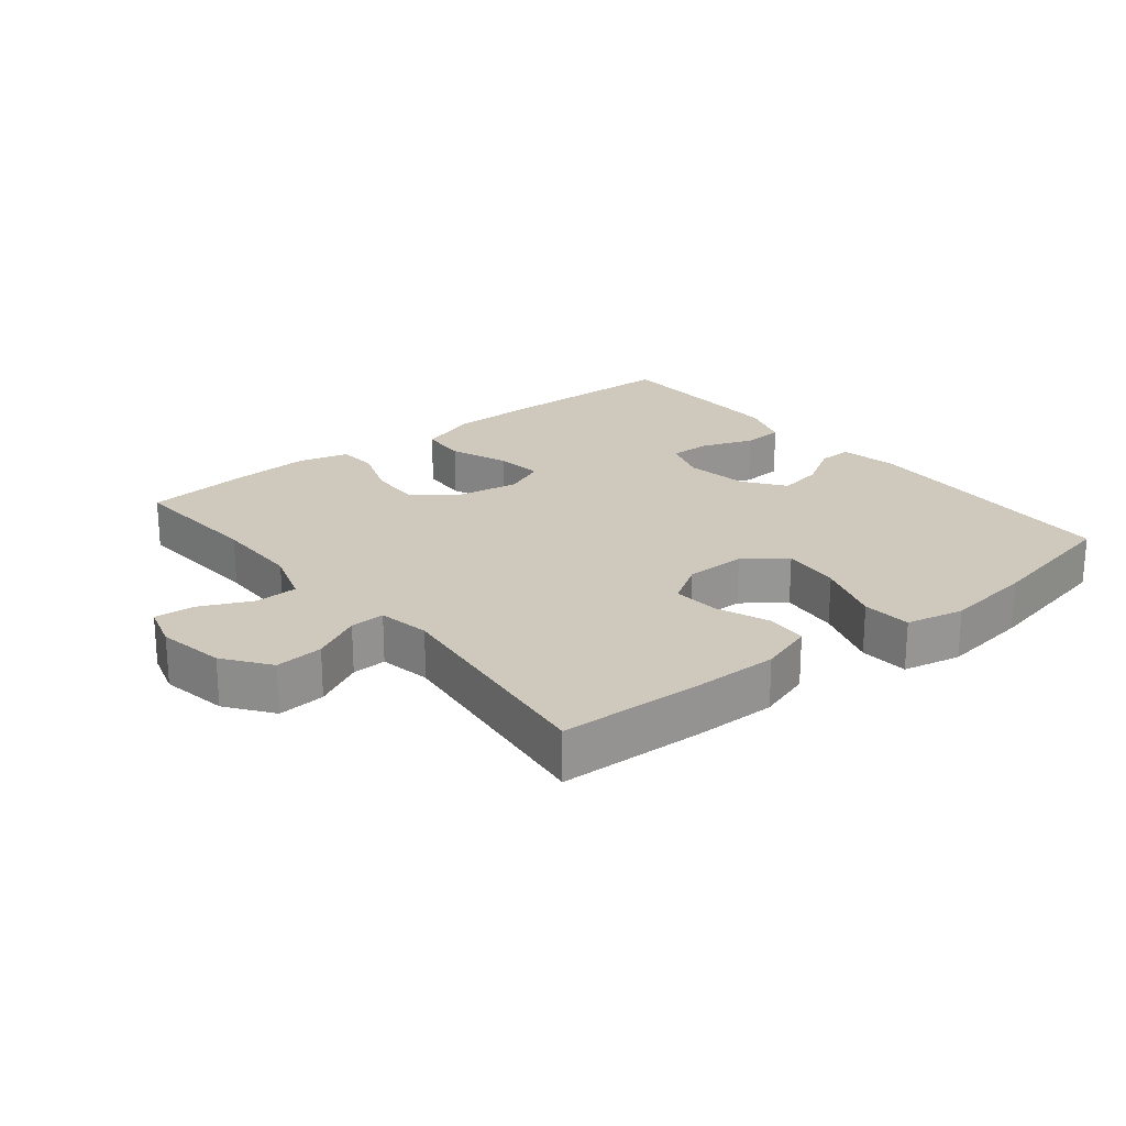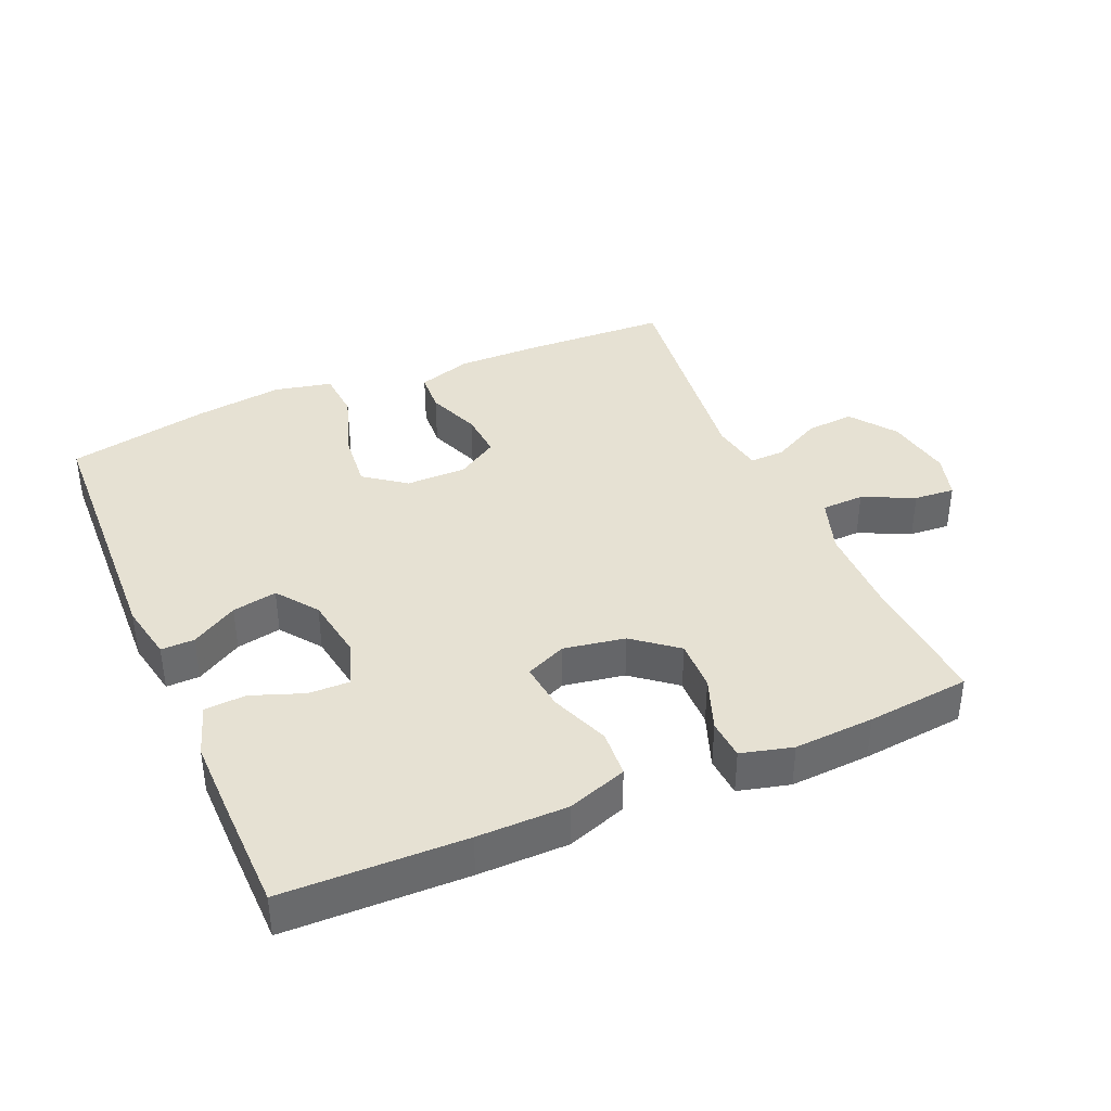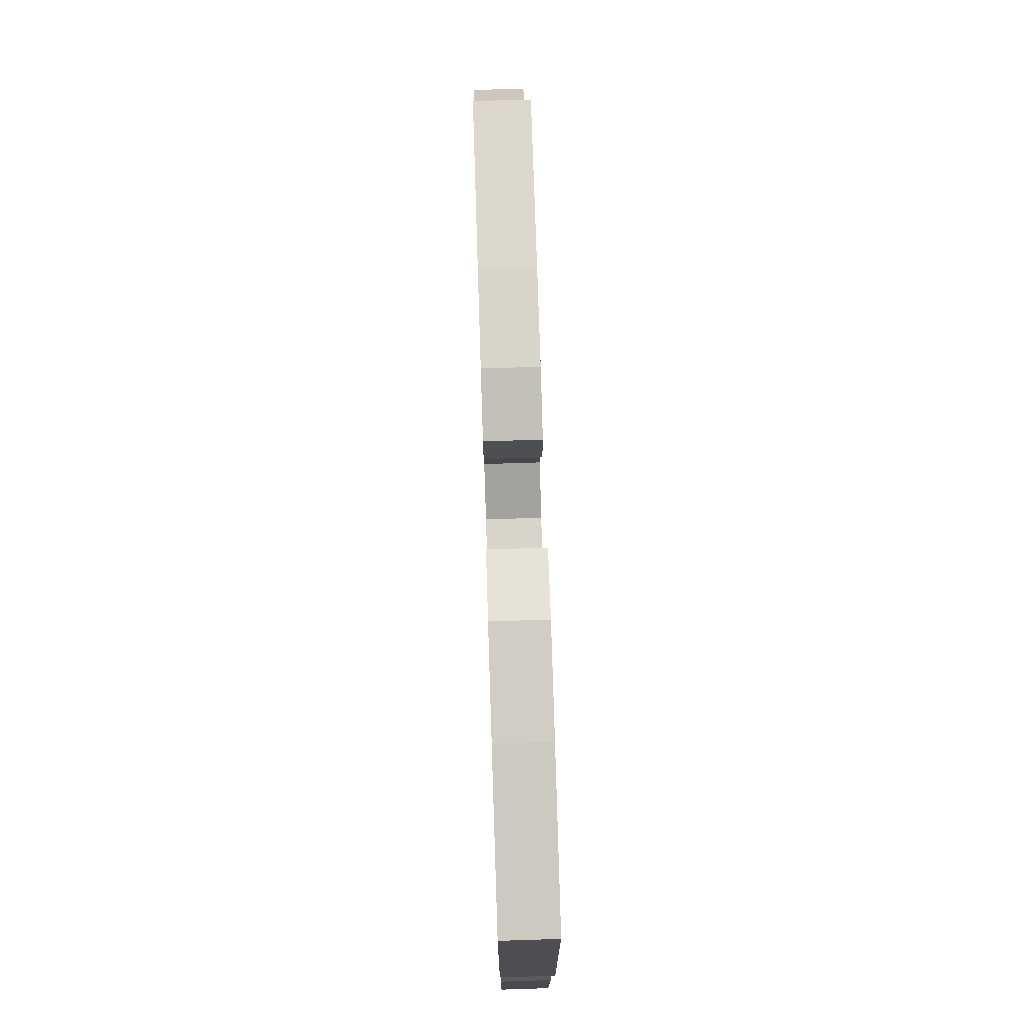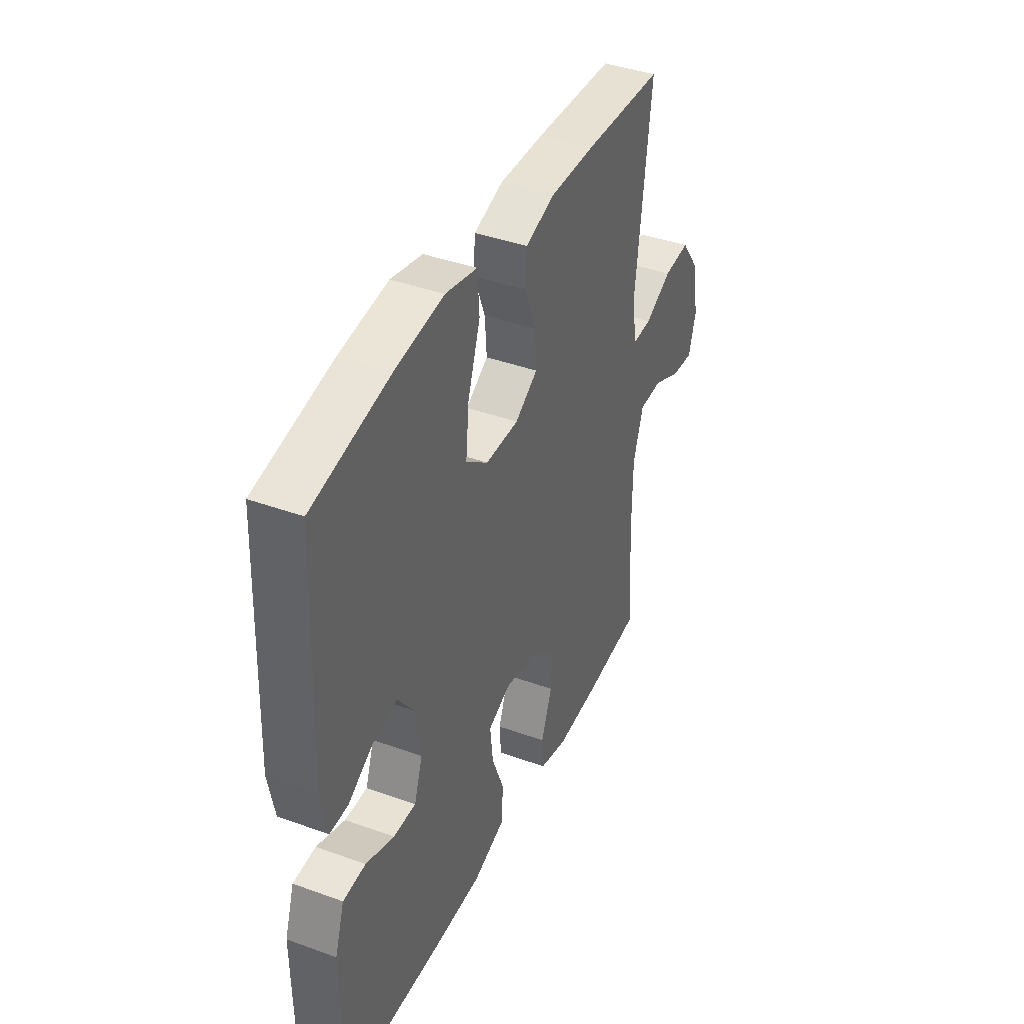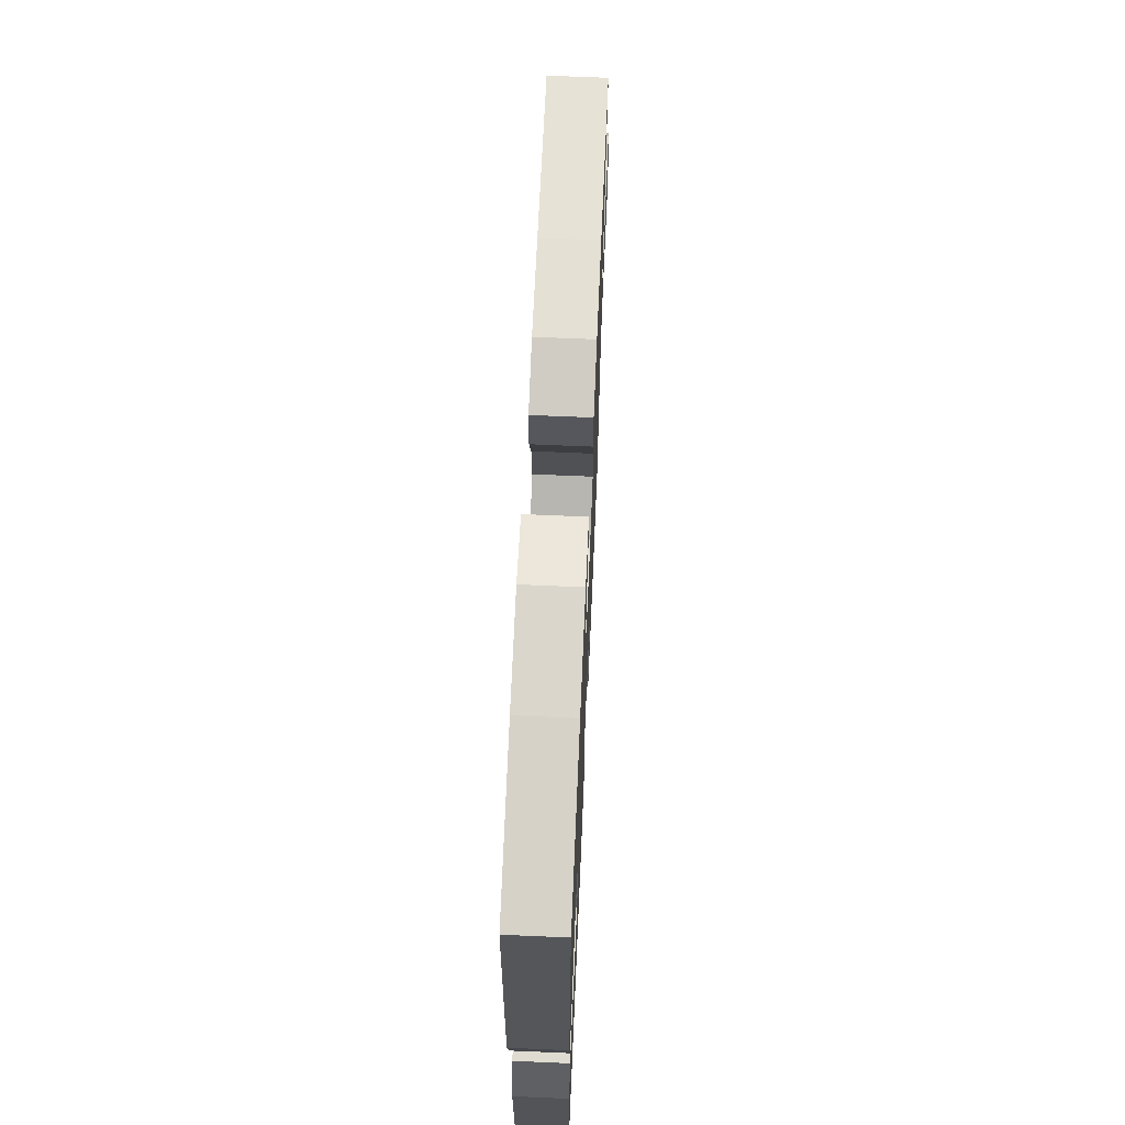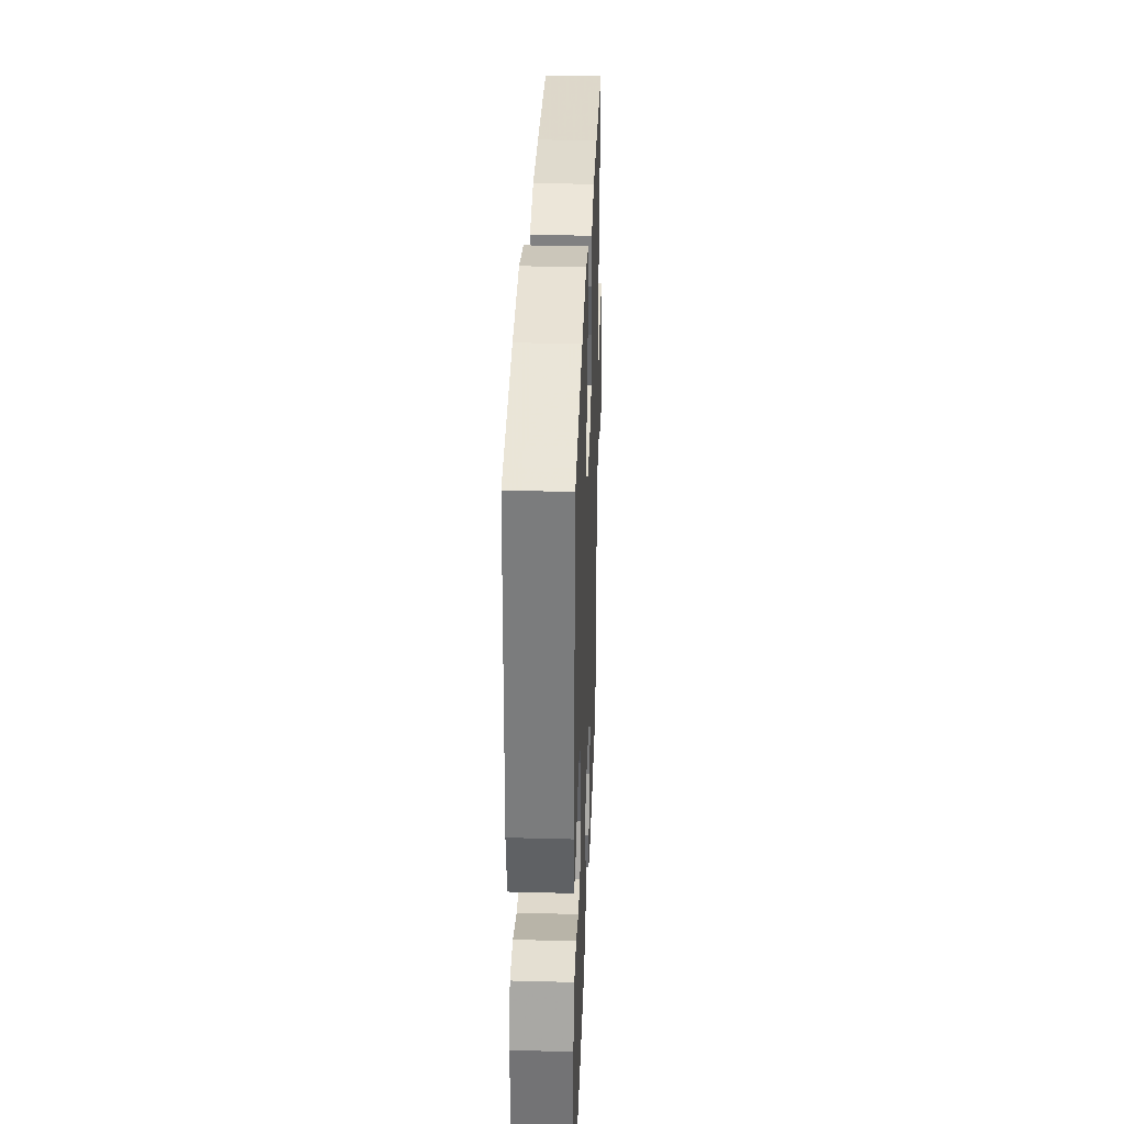
<metadata>
{"format":"obj","ext":"obj","renderer":"f3d","projection":"perspective","resolution":1024,"background":"white","views":[{"elev":22.5,"azim":-38.9,"up":"+Y"},{"elev":38.6,"azim":156.6,"up":"+Y"},{"elev":75.5,"azim":88.2,"up":"+Z"},{"elev":40.4,"azim":114.0,"up":"+Z"},{"elev":66.2,"azim":92.5,"up":"+Z"},{"elev":33.3,"azim":92.1,"up":"+Z"}]}
</metadata>
<code>
v 0.5 0.07 0.5
v 0.516 0.07 0.092
v 0.499 0.07 0.005
v 0.449 0.07 0.006
v 0.38 0.07 0.047
v 0.313 0.07 0.06
v 0.268 0.07 -0.001
v 0.253 0.07 -0.097
v 0.276 0.07 -0.165
v 0.338 0.07 -0.164
v 0.416 0.07 -0.135
v 0.478 0.07 -0.139
v 0.504 0.07 -0.217
v 0.503 0.07 -0.338
v 0.5 0.07 -0.5
v 0.229 0.07 -0.506
v 0.094 0.07 -0.505
v 0.005 0.07 -0.474
v 0 0.07 -0.403
v 0.034 0.07 -0.315
v 0.042 0.07 -0.244
v -0.019 0.07 -0.217
v -0.111 0.07 -0.233
v -0.176 0.07 -0.285
v -0.174 0.07 -0.362
v -0.144 0.07 -0.443
v -0.148 0.07 -0.503
v -0.225 0.07 -0.523
v -0.345 0.07 -0.516
v -0.5 0.07 -0.5
v -0.487 0.07 -0.292
v -0.488 0.07 -0.161
v -0.516 0.07 -0.077
v -0.58 0.07 -0.075
v -0.657 0.07 -0.111
v -0.718 0.07 -0.116
v -0.738 0.07 -0.048
v -0.72 0.07 0.053
v -0.67 0.07 0.121
v -0.598 0.07 0.115
v -0.524 0.07 0.077
v -0.472 0.07 0.075
v -0.458 0.07 0.153
v -0.5 0.07 0.5
v -0.282 0.07 0.509
v -0.158 0.07 0.51
v -0.077 0.07 0.484
v -0.073 0.07 0.422
v -0.104 0.07 0.342
v -0.109 0.07 0.272
v -0.047 0.07 0.233
v 0.044 0.07 0.233
v 0.105 0.07 0.279
v 0.096 0.07 0.368
v 0.062 0.07 0.468
v 0.067 0.07 0.542
v 0.154 0.07 0.561
v 0.288 0.07 0.543
v 0.5 0 0.5
v 0.516 0 0.092
v 0.499 0 0.005
v 0.449 0 0.006
v 0.38 0 0.047
v 0.313 0 0.06
v 0.268 0 -0.001
v 0.253 0 -0.097
v 0.276 0 -0.165
v 0.338 0 -0.164
v 0.416 0 -0.135
v 0.478 0 -0.139
v 0.504 0 -0.217
v 0.503 0 -0.338
v 0.5 0 -0.5
v 0.229 0 -0.506
v 0.094 0 -0.505
v 0.005 0 -0.474
v 0 0 -0.403
v 0.034 0 -0.315
v 0.042 0 -0.244
v -0.019 0 -0.217
v -0.111 0 -0.233
v -0.176 0 -0.285
v -0.174 0 -0.362
v -0.144 0 -0.443
v -0.148 0 -0.503
v -0.225 0 -0.523
v -0.345 0 -0.516
v -0.5 0 -0.5
v -0.487 0 -0.292
v -0.488 0 -0.161
v -0.516 0 -0.077
v -0.58 0 -0.075
v -0.657 0 -0.111
v -0.718 0 -0.116
v -0.738 0 -0.048
v -0.72 0 0.053
v -0.67 0 0.121
v -0.598 0 0.115
v -0.524 0 0.077
v -0.472 0 0.075
v -0.458 0 0.153
v -0.5 0 0.5
v -0.282 0 0.509
v -0.158 0 0.51
v -0.077 0 0.484
v -0.073 0 0.422
v -0.104 0 0.342
v -0.109 0 0.272
v -0.047 0 0.233
v 0.044 0 0.233
v 0.105 0 0.279
v 0.096 0 0.368
v 0.062 0 0.468
v 0.067 0 0.542
v 0.154 0 0.561
v 0.288 0 0.543
f 3 4 5
f 2 3 5
f 1 2 5
f 58 1 5
f 57 58 5
f 56 57 5
f 55 56 5
f 54 55 5
f 53 54 5 6
f 52 53 6 7
f 51 52 7 8
f 50 51 8 9
f 47 48 49
f 46 47 49
f 45 46 49
f 44 45 49
f 43 44 49
f 42 43 49 50
f 39 40 41
f 38 39 41
f 37 38 41
f 36 37 41
f 35 36 41
f 34 35 41
f 33 34 41 42
f 42 50 9
f 33 42 9
f 32 33 9
f 29 30 31
f 28 29 31
f 27 28 31
f 26 27 31
f 25 26 31
f 24 25 31 32
f 18 19 20
f 17 18 20
f 16 17 20
f 15 16 20
f 14 15 20
f 13 14 20
f 12 13 20
f 11 12 20
f 10 11 20
f 9 10 20 21
f 23 24 32
f 22 23 32 9
f 9 21 22
f 63 62 61
f 63 61 60
f 63 60 59
f 63 59 116
f 63 116 115
f 63 115 114
f 63 114 113
f 63 113 112
f 64 63 112 111
f 65 64 111 110
f 66 65 110 109
f 67 66 109 108
f 107 106 105
f 107 105 104
f 107 104 103
f 107 103 102
f 107 102 101
f 108 107 101 100
f 99 98 97
f 99 97 96
f 99 96 95
f 99 95 94
f 99 94 93
f 99 93 92
f 100 99 92 91
f 67 108 100
f 67 100 91
f 67 91 90
f 89 88 87
f 89 87 86
f 89 86 85
f 89 85 84
f 89 84 83
f 90 89 83 82
f 78 77 76
f 78 76 75
f 78 75 74
f 78 74 73
f 78 73 72
f 78 72 71
f 78 71 70
f 78 70 69
f 78 69 68
f 79 78 68 67
f 90 82 81
f 67 90 81 80
f 80 79 67
f 1 59 60 2
f 2 60 61 3
f 3 61 62 4
f 4 62 63 5
f 5 63 64 6
f 6 64 65 7
f 7 65 66 8
f 8 66 67 9
f 9 67 68 10
f 10 68 69 11
f 11 69 70 12
f 12 70 71 13
f 13 71 72 14
f 14 72 73 15
f 15 73 74 16
f 16 74 75 17
f 17 75 76 18
f 18 76 77 19
f 19 77 78 20
f 20 78 79 21
f 21 79 80 22
f 22 80 81 23
f 23 81 82 24
f 24 82 83 25
f 25 83 84 26
f 26 84 85 27
f 27 85 86 28
f 28 86 87 29
f 29 87 88 30
f 30 88 89 31
f 31 89 90 32
f 32 90 91 33
f 33 91 92 34
f 34 92 93 35
f 35 93 94 36
f 36 94 95 37
f 37 95 96 38
f 38 96 97 39
f 39 97 98 40
f 40 98 99 41
f 41 99 100 42
f 42 100 101 43
f 43 101 102 44
f 44 102 103 45
f 45 103 104 46
f 46 104 105 47
f 47 105 106 48
f 48 106 107 49
f 49 107 108 50
f 50 108 109 51
f 51 109 110 52
f 52 110 111 53
f 53 111 112 54
f 54 112 113 55
f 55 113 114 56
f 56 114 115 57
f 57 115 116 58
f 58 116 59 1

</code>
